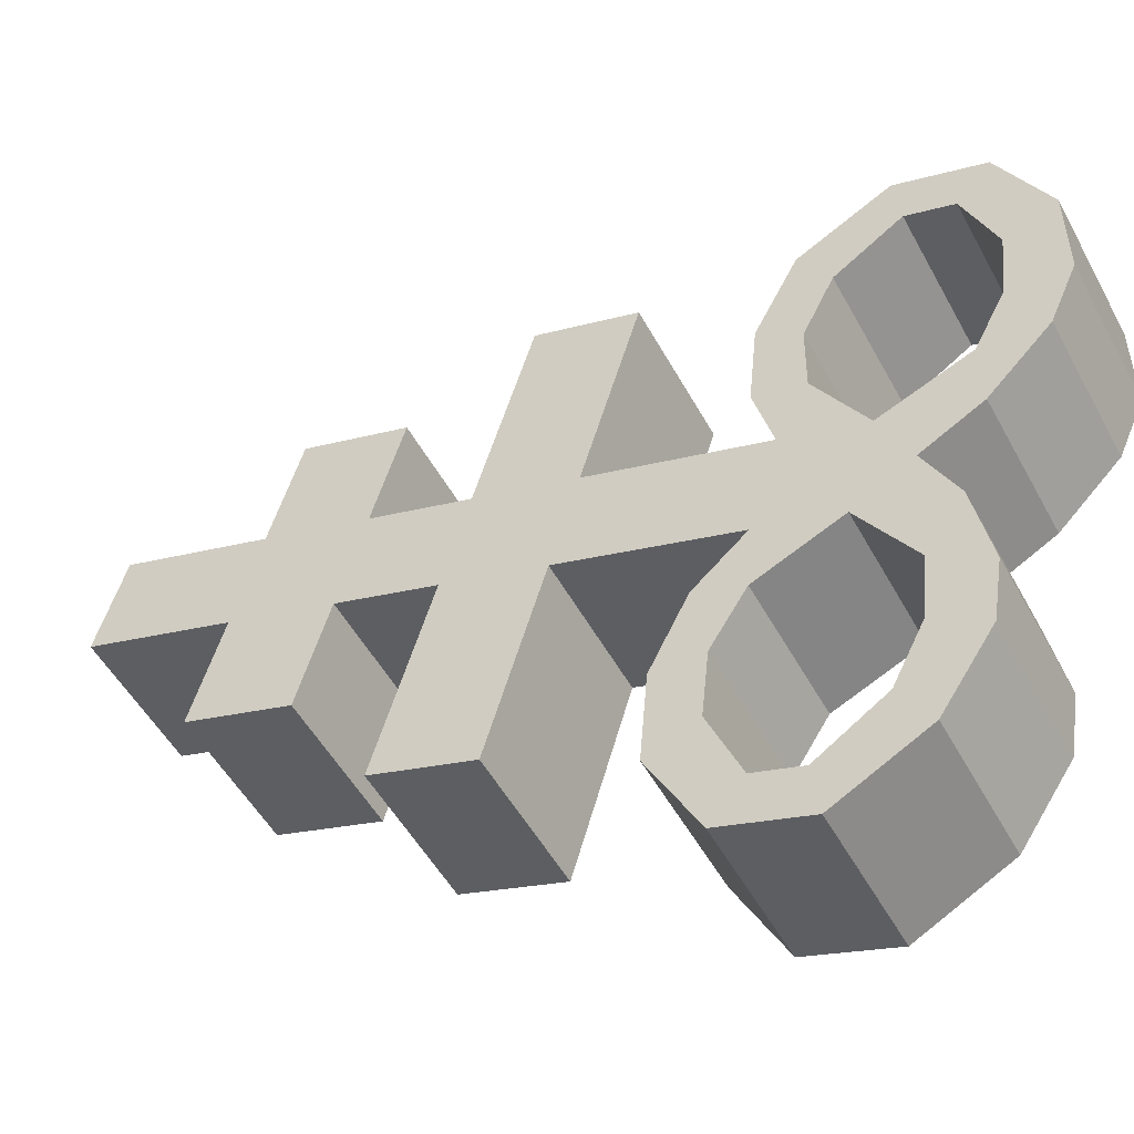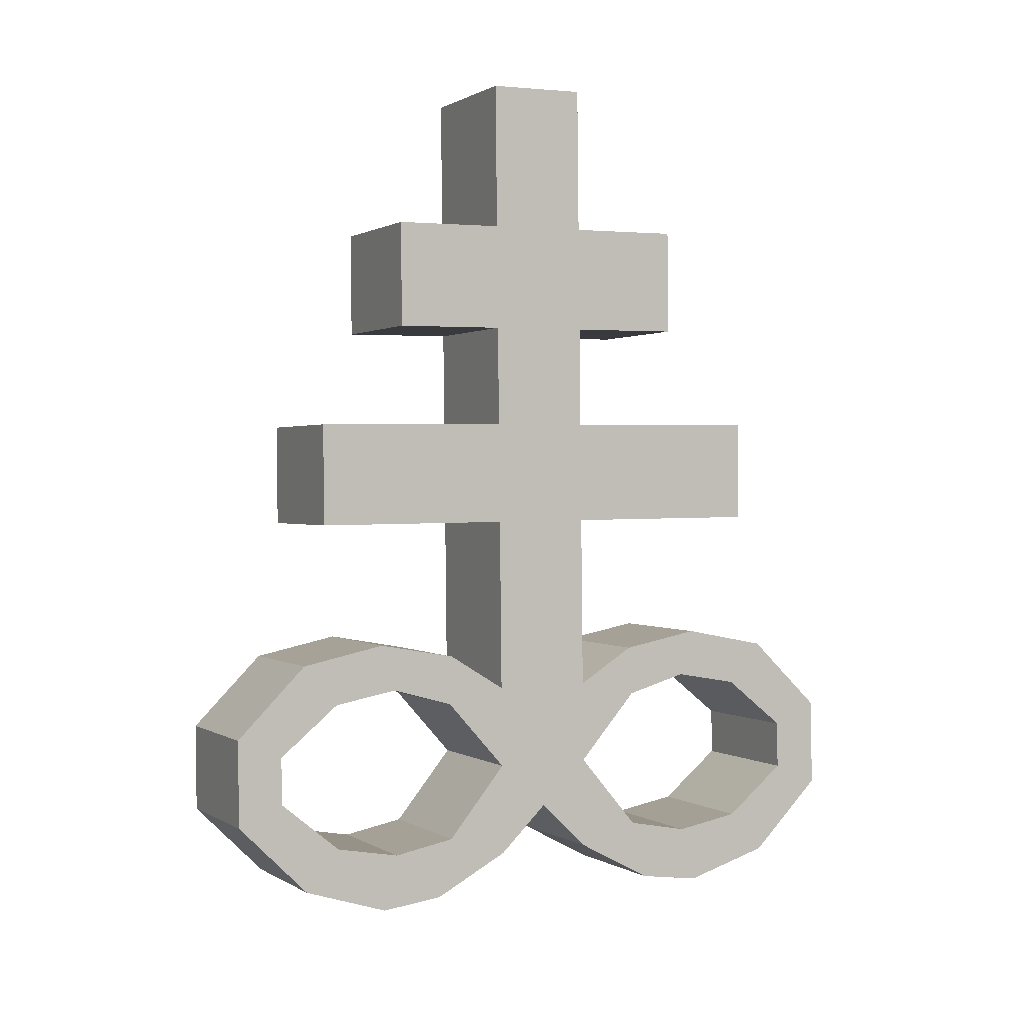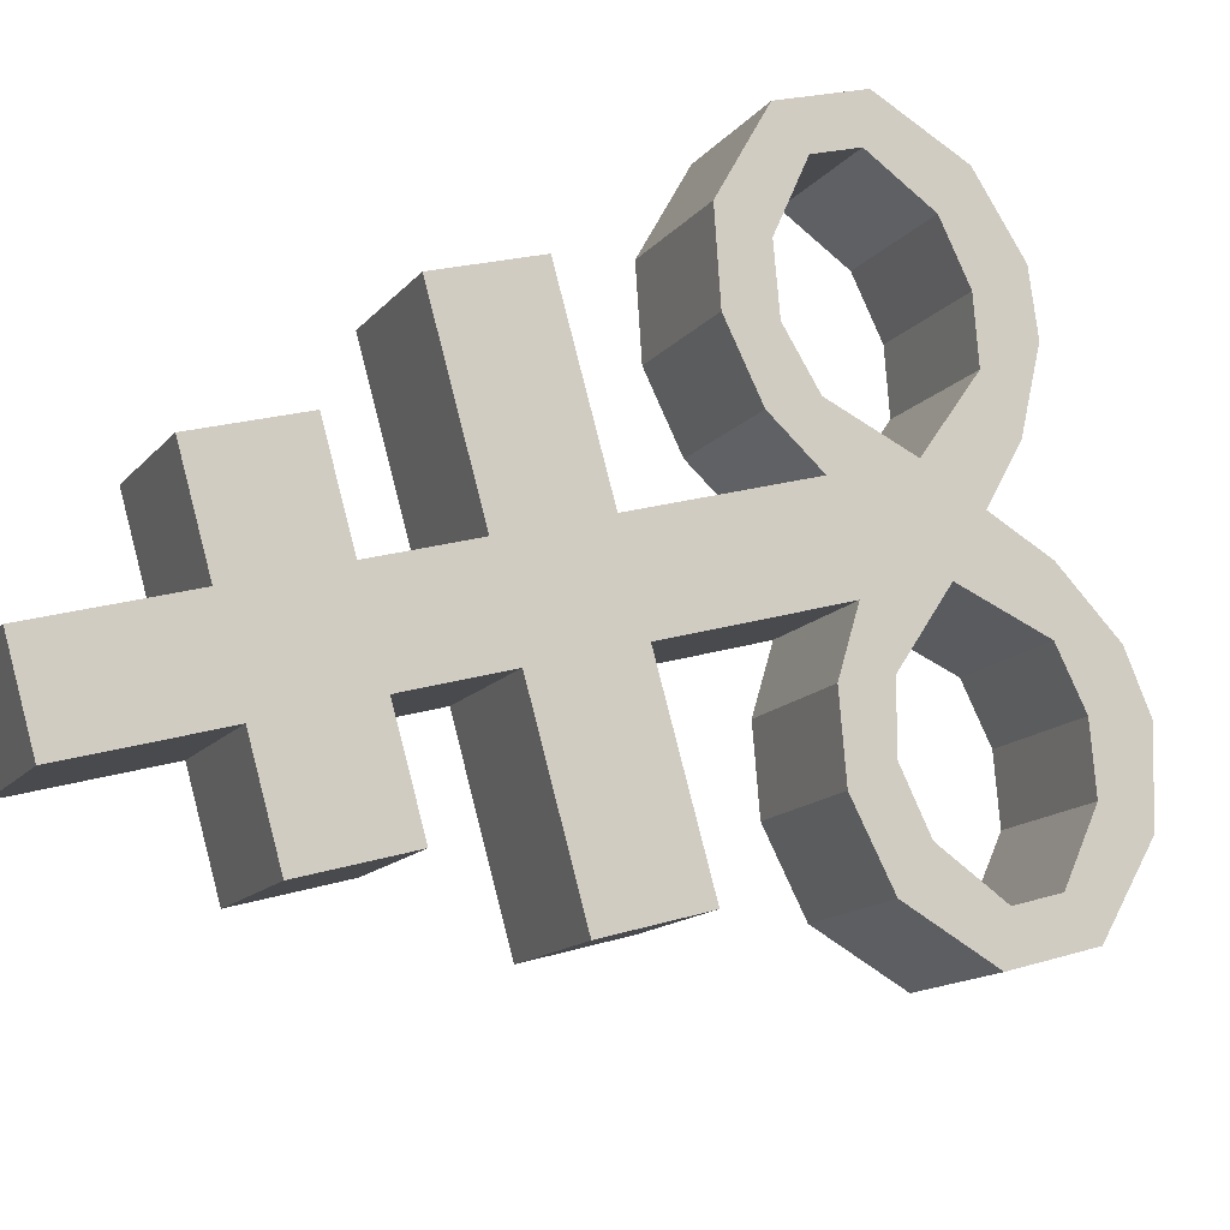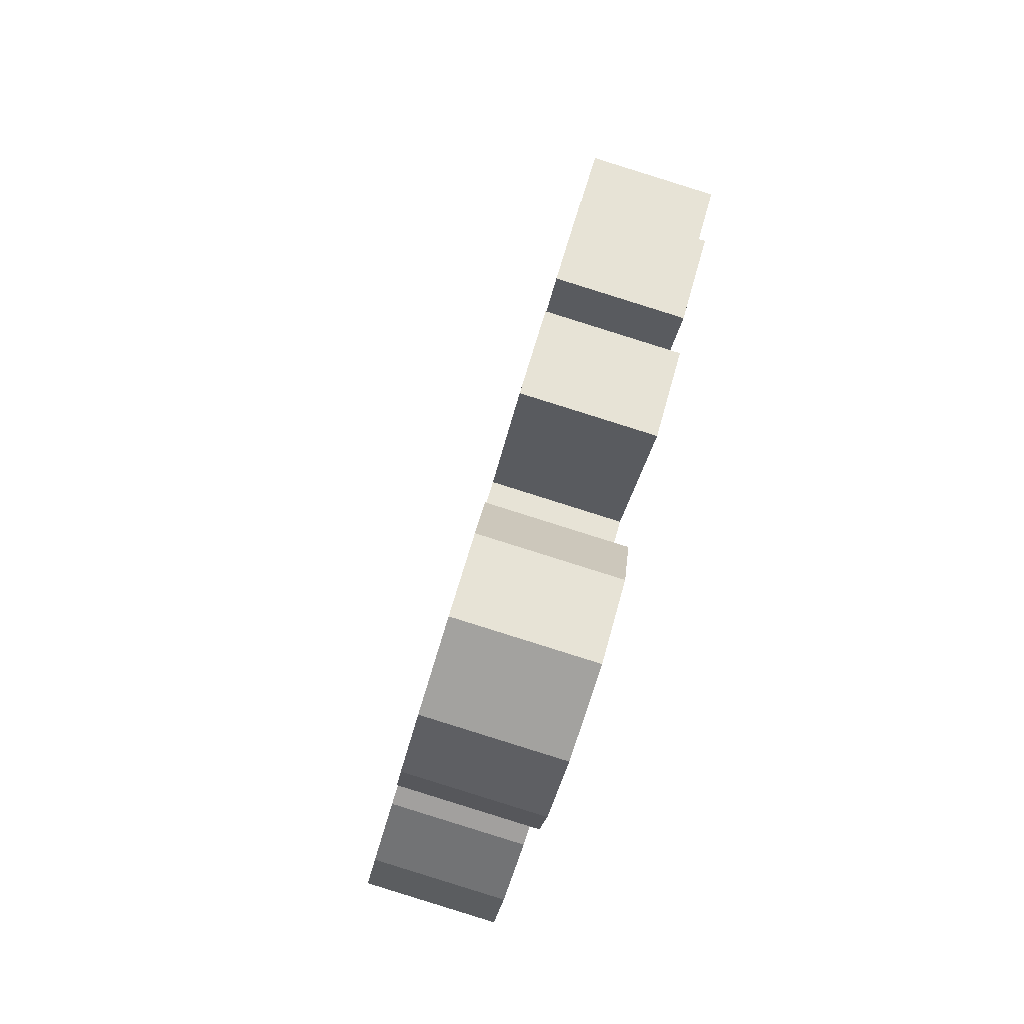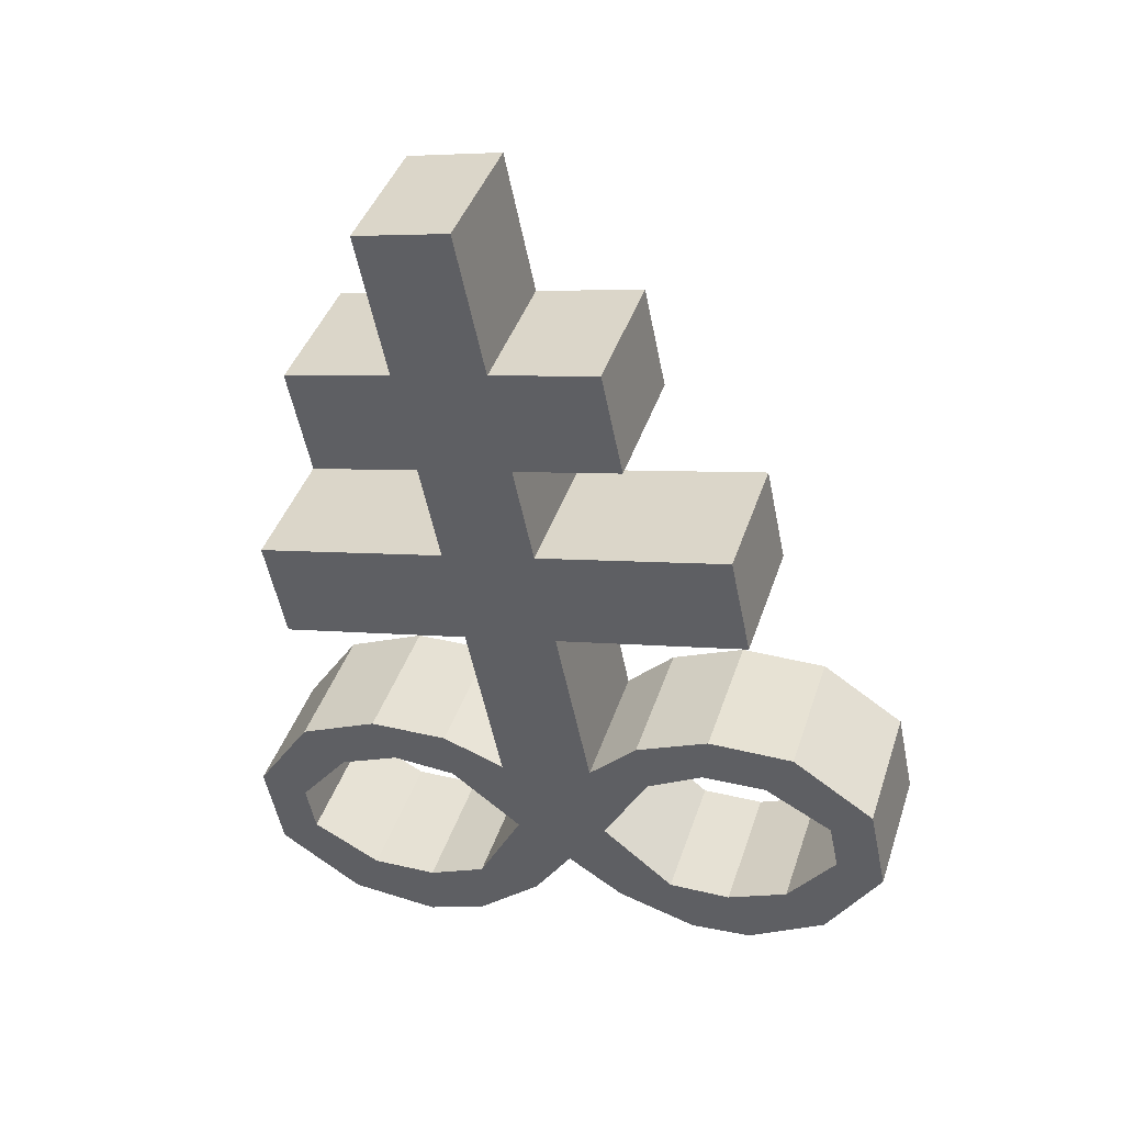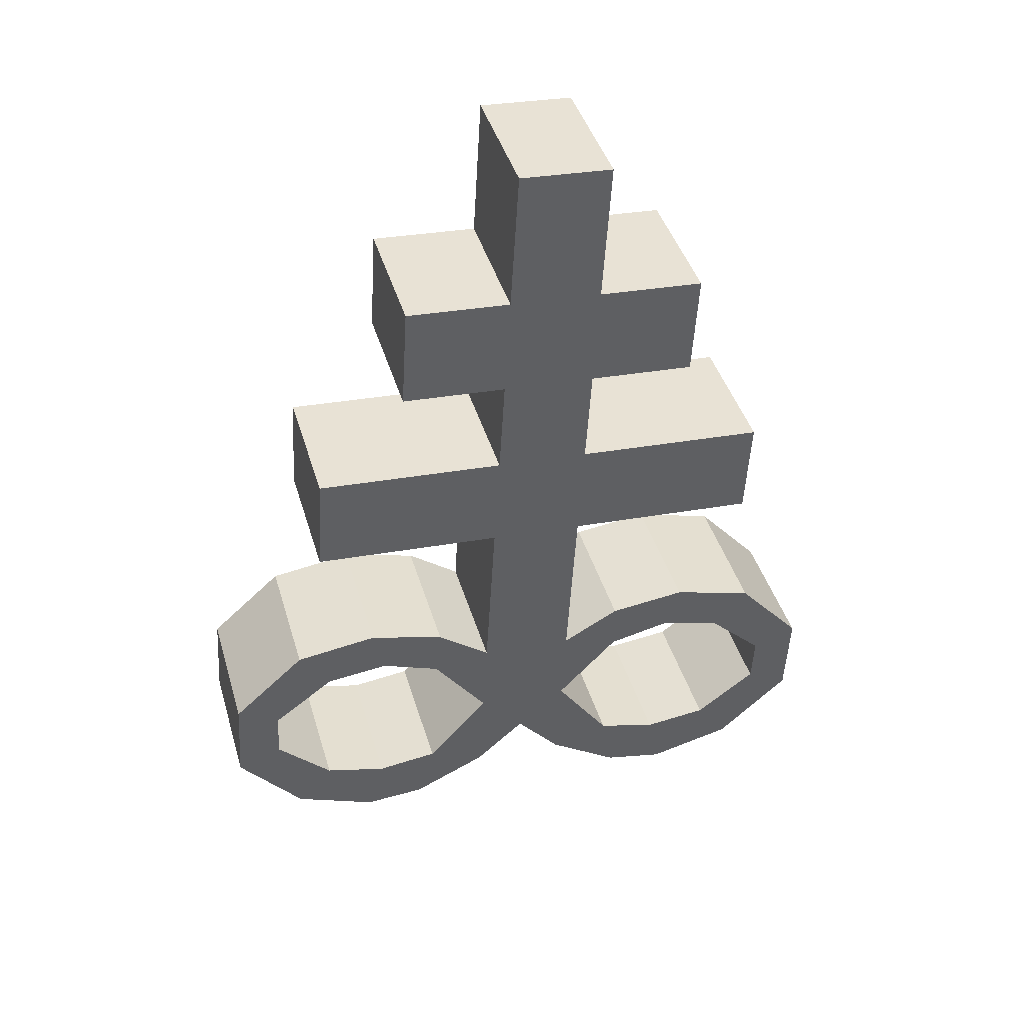
<metadata>
{"format":"obj","ext":"obj","renderer":"f3d","projection":"perspective","resolution":1024,"background":"white","views":[{"elev":-15.1,"azim":-74.2,"up":"+Z"},{"elev":-14.8,"azim":95.1,"up":"+Y"},{"elev":19.9,"azim":-133.8,"up":"+Z"},{"elev":-33.8,"azim":21.0,"up":"+Y"},{"elev":25.3,"azim":139.0,"up":"+Y"},{"elev":55.4,"azim":-74.9,"up":"+Y"}]}
</metadata>
<code>
o Brimstone_Cube.008
v 0.5445 8.471 0.001827
v 0.7644 9.245 -0.009878
v 0.164 8.583 0.2324
v 0.3838 9.357 0.2207
v 0.6369 8.796 -0.003083
v 0.2564 8.908 0.2275
v 0.4564 8.161 0.006525
v 0.07585 8.272 0.2371
v 0.3675 7.848 0.01125
v -0.013 7.959 0.2419
v 0.2155 7.313 0.01935
v -0.165 7.424 0.25
v 0.3324 8.539 0.5314
v 0.713 8.428 0.3008
v 0.4248 8.865 0.5265
v 0.8054 8.753 0.2959
v 0.3794 8.194 0.7759
v 0.76 8.083 0.5453
v 0.2906 7.881 0.7806
v 0.6711 7.77 0.55
v 0.1441 7.061 0.02317
v -0.04611 7.511 0.4041
v 0.3344 7.399 0.1736
v -0.08512 7.358 0.4138
v 0.2954 7.246 0.1832
v 0.08771 7.525 0.6182
v 0.4683 7.414 0.3876
v 0.02531 7.388 0.5816
v 0.4059 7.276 0.351
v 0.2032 7.438 0.8508
v 0.5837 7.327 0.6202
v 0.1142 7.326 0.758
v 0.4948 7.215 0.5274
v 0.2511 7.194 1.048
v 0.6317 7.082 0.8175
v 0.1637 7.15 0.9248
v 0.5442 7.039 0.6943
v -0.0135 6.877 0.7649
v 0.3671 6.765 0.5343
v 0.004228 6.738 0.8614
v 0.3848 6.626 0.6309
v -0.1228 6.867 0.5895
v 0.2578 6.755 0.3589
v -0.1492 6.691 0.6308
v 0.2313 6.579 0.4003
v -0.2075 6.927 0.4204
v 0.1731 6.816 0.1897
v -0.2372 6.74 0.4618
v 0.1434 6.629 0.2312
v -0.2364 7.173 0.2538
v 0.06411 6.78 0.02741
v -0.3164 6.891 0.258
v 0.5555 6.814 0.8216
v 0.1749 6.926 1.052
v 0.503 6.894 0.6965
v 0.1224 7.005 0.9271
v 0.3958 8.509 -0.2621
v 0.6157 9.283 -0.2738
v 0.01523 8.621 -0.03154
v 0.2351 9.395 -0.04324
v 0.4882 8.835 -0.2671
v 0.1077 8.946 -0.03645
v 0.3077 8.199 -0.2574
v -0.07286 8.311 -0.02684
v 0.2188 7.886 -0.2527
v -0.1617 7.998 -0.02211
v 0.06675 7.351 -0.2446
v -0.3138 7.462 -0.01401
v -0.1532 8.664 -0.3305
v 0.2273 8.553 -0.5611
v -0.0608 8.99 -0.3354
v 0.3197 8.878 -0.566
v -0.3764 8.389 -0.5656
v 0.004117 8.277 -0.7962
v -0.4653 8.076 -0.5609
v -0.08476 7.964 -0.7915
v -0.004596 7.1 -0.2408
v -0.3705 7.594 -0.1715
v 0.01007 7.483 -0.4021
v -0.4178 7.444 -0.1766
v -0.03725 7.332 -0.4072
v -0.4787 7.671 -0.387
v -0.09812 7.559 -0.6176
v -0.4974 7.522 -0.3461
v -0.1169 7.411 -0.5767
v -0.6244 7.651 -0.618
v -0.2439 7.539 -0.8486
v -0.6067 7.512 -0.5214
v -0.2262 7.4 -0.752
v -0.7951 7.463 -0.8087
v -0.4146 7.351 -1.039
v -0.7426 7.384 -0.6836
v -0.362 7.272 -0.9142
v -0.7344 7.062 -0.5146
v -0.3538 6.951 -0.7452
v -0.8234 6.951 -0.6074
v -0.4428 6.839 -0.838
v -0.6455 7.001 -0.3382
v -0.2649 6.889 -0.5688
v -0.7156 6.837 -0.3743
v -0.335 6.725 -0.605
v -0.5401 7.013 -0.1701
v -0.1596 6.901 -0.4007
v -0.6135 6.837 -0.2061
v -0.2329 6.726 -0.4367
v -0.3852 7.211 -0.01019
v -0.08463 6.818 -0.2366
v -0.4652 6.929 -0.005949
v -0.35 7.054 0.1239
v 0.03059 6.942 -0.1068
v -0.4908 7.083 -1.035
v -0.8713 7.195 -0.8046
v -0.4033 7.127 -0.912
v -0.7839 7.238 -0.6814
f 5 2 4 6
f 62 6 4 60
f 59 64 8 3
f 2 58 60 4
f 1 3 8 7
f 59 3 6 62
f 9 10 12 11
f 7 63 57 1
f 64 66 10 8
f 110 77 67 11 21
f 14 16 15 13
f 18 17 19 20
f 6 3 13 15
f 5 6 15 16
f 8 10 19 17
f 1 5 16 14
f 7 8 17 18
f 9 7 18 20
f 10 9 20 19
f 3 1 14 13
f 50 109 52
f 12 50 24 22
f 40 41 53 54
f 24 25 29 28
f 25 23 27 29
f 21 11 23 25
f 11 12 22 23
f 50 21 25 24
f 29 27 31 33
f 23 22 26 27
f 22 24 28 26
f 28 29 33 32
f 27 26 30 31
f 26 28 32 30
f 46 48 44 42
f 33 31 35 37
f 32 33 37 36
f 31 30 34 35
f 30 32 36 34
f 41 39 55 53
f 38 40 54 56
f 39 38 56 55
f 42 44 40 38
f 43 42 38 39
f 49 47 43 45
f 45 43 39 41
f 44 45 41 40
f 51 21 47 49
f 21 50 46 47
f 52 51 49 48
f 48 49 45 44
f 66 68 12 10
f 11 67 65 9
f 9 65 63 7
f 1 57 61 5
f 5 61 58 2
f 110 51 52 109
f 50 52 48 46
f 47 46 42 43
f 36 37 55 56
f 34 36 56 54
f 35 34 54 53
f 37 35 53 55
f 110 21 51
f 107 110 109 108
f 61 62 60 58
f 57 63 64 59
f 65 67 68 66
f 70 69 71 72
f 74 76 75 73
f 62 71 69 59
f 61 72 71 62
f 64 73 75 66
f 57 70 72 61
f 63 74 73 64
f 65 76 74 63
f 66 75 76 65
f 59 69 70 57
f 106 108 109
f 68 78 80 106
f 96 112 111 97
f 80 84 85 81
f 81 85 83 79
f 77 81 79 67
f 67 79 78 68
f 106 80 81 77
f 85 89 87 83
f 79 83 82 78
f 78 82 84 80
f 84 88 89 85
f 83 87 86 82
f 82 86 88 84
f 102 98 100 104
f 89 93 91 87
f 88 92 93 89
f 87 91 90 86
f 86 90 92 88
f 97 111 113 95
f 94 114 112 96
f 95 113 114 94
f 98 94 96 100
f 99 95 94 98
f 105 101 99 103
f 101 97 95 99
f 100 96 97 101
f 107 105 103 77
f 77 103 102 106
f 108 104 105 107
f 104 100 101 105
f 106 102 104 108
f 103 99 98 102
f 92 114 113 93
f 90 112 114 92
f 91 111 112 90
f 93 113 111 91
f 110 107 77
f 68 106 109 50 12

</code>
